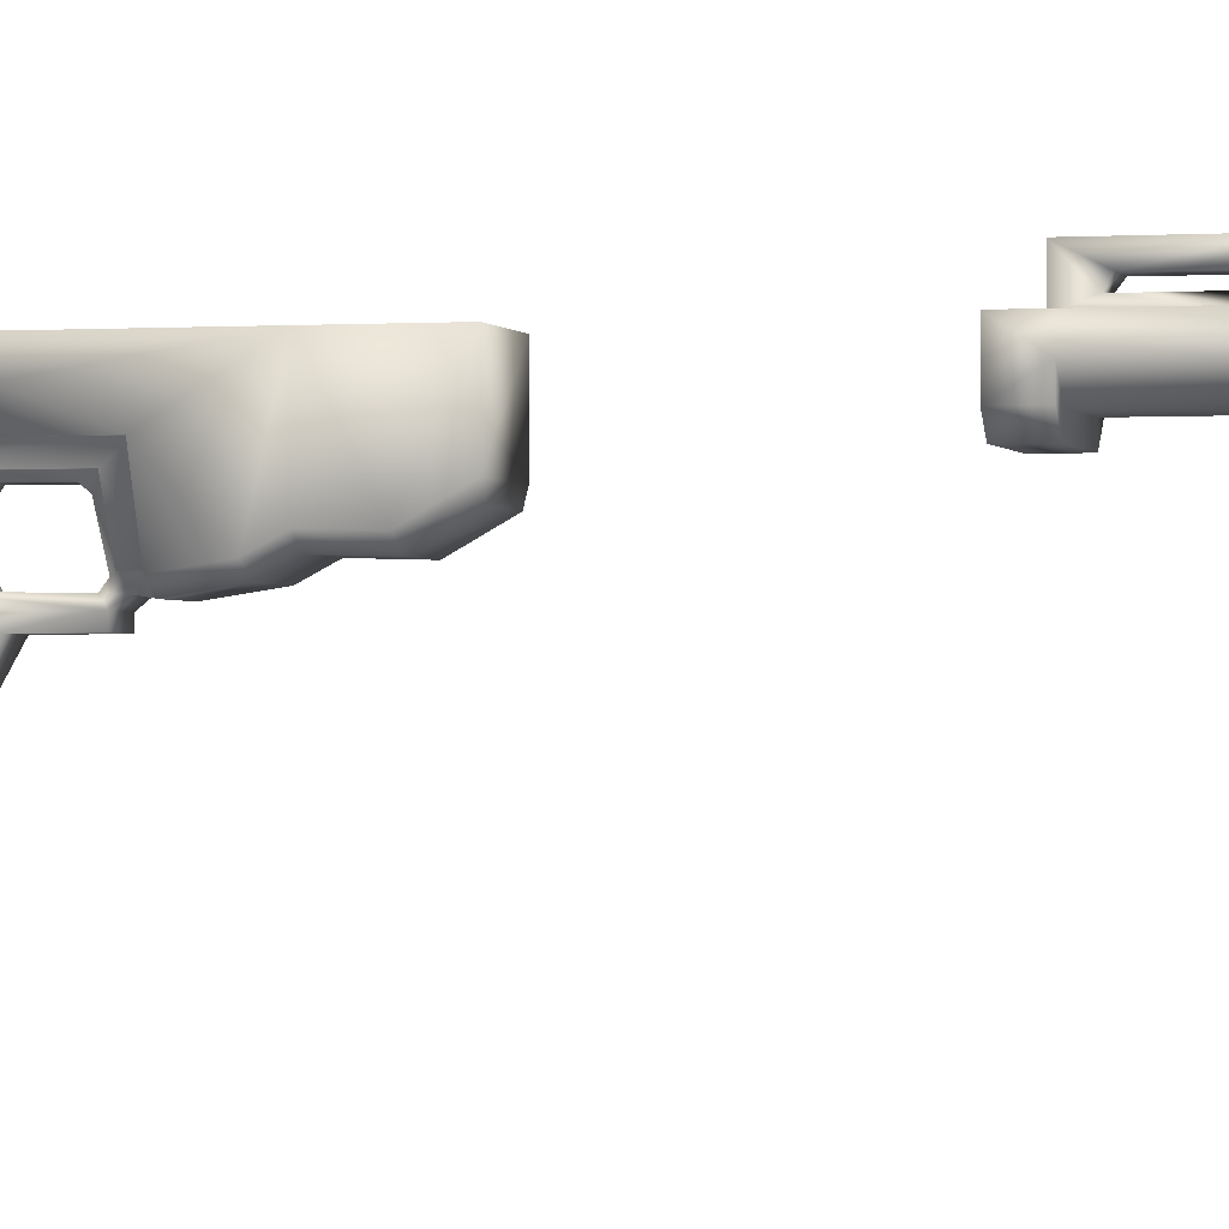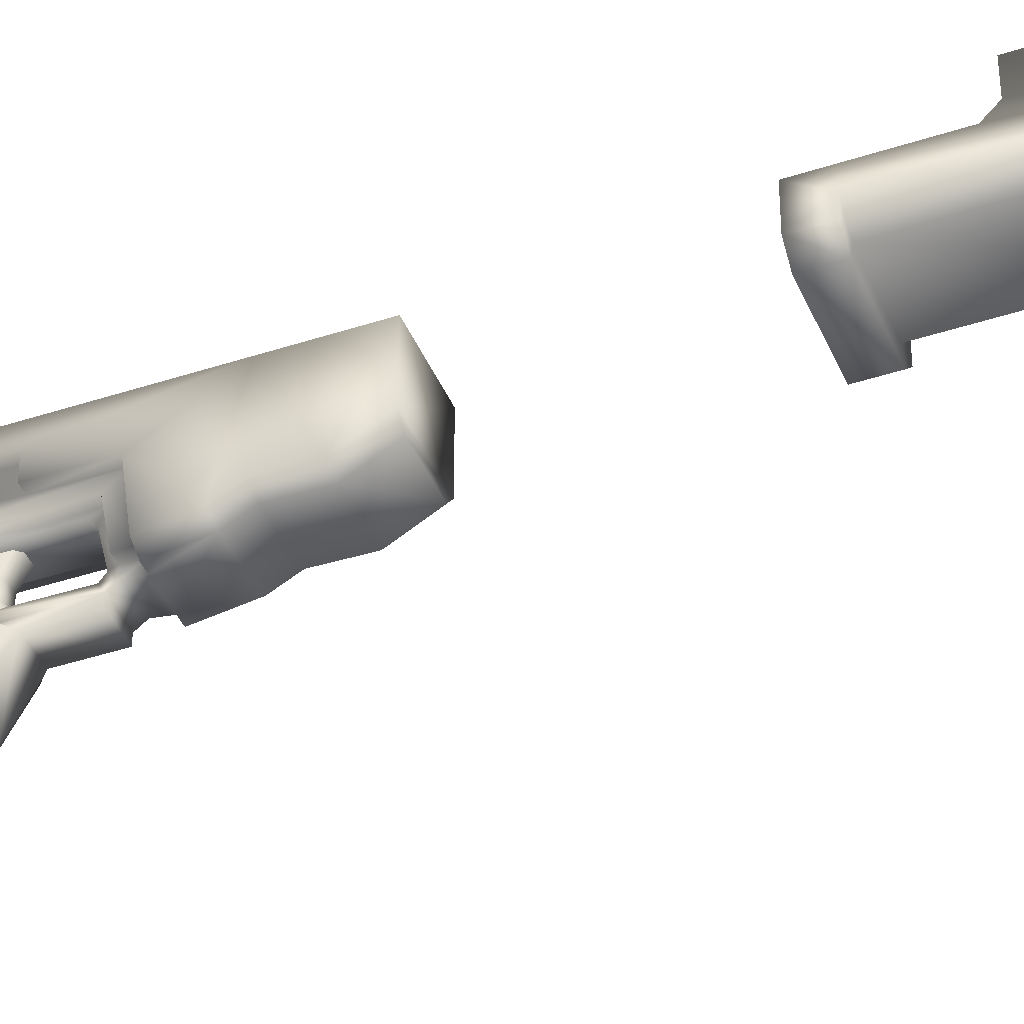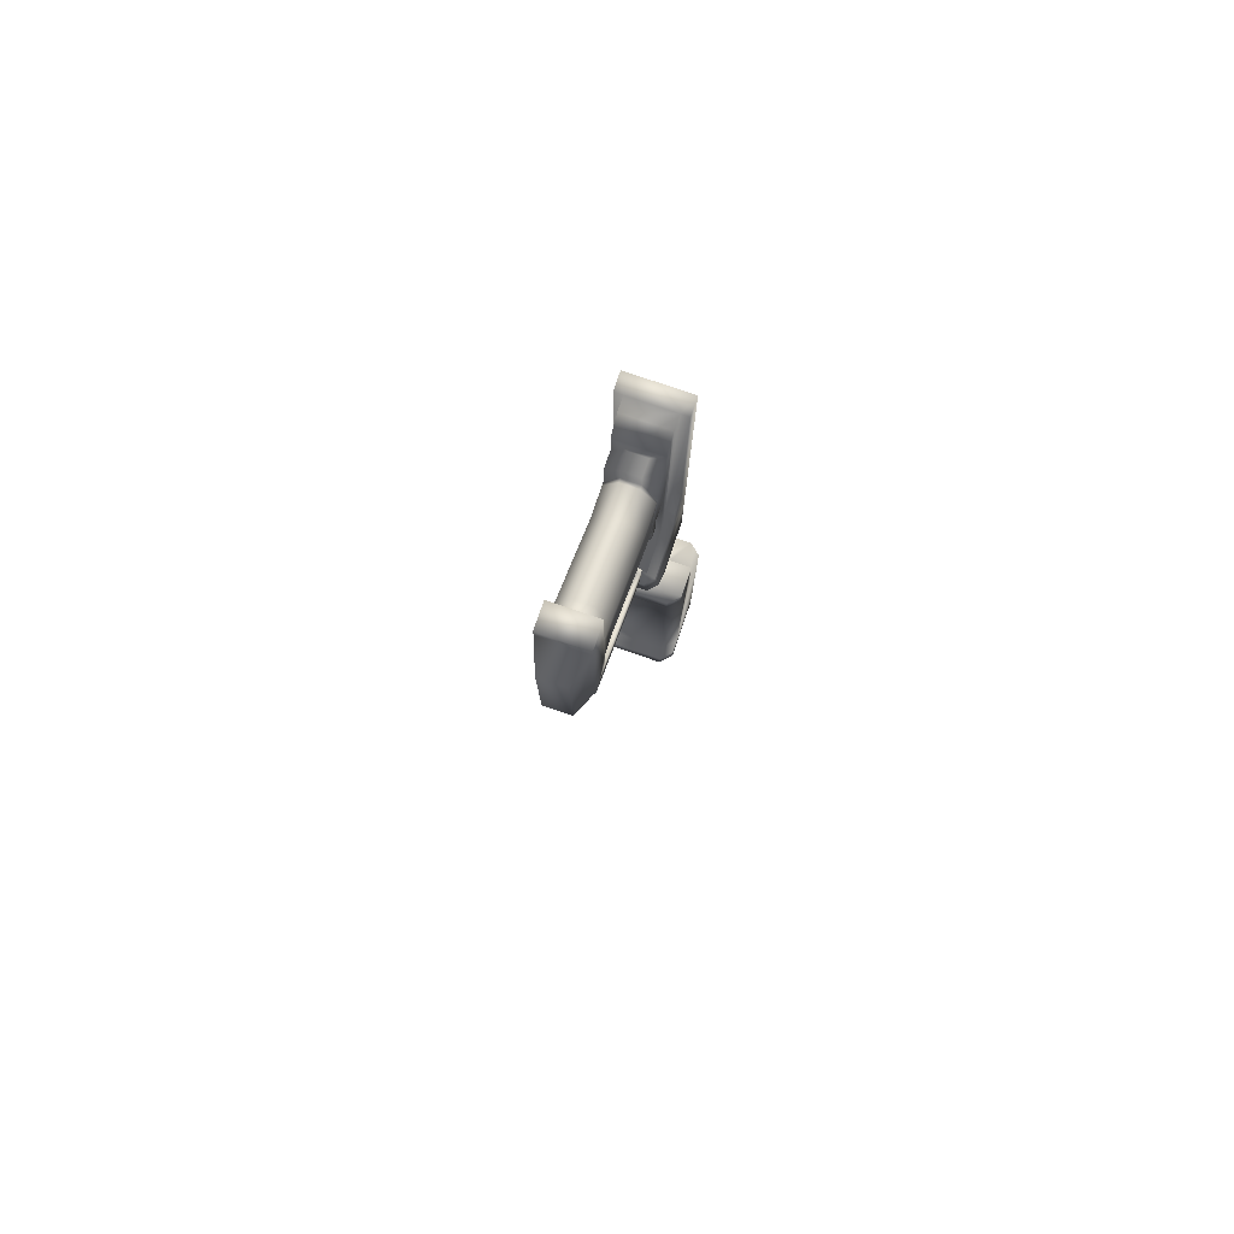
<metadata>
{"format":"obj","ext":"obj","renderer":"f3d","projection":"perspective","resolution":1024,"background":"white","views":[{"elev":-1.2,"azim":104.5,"up":"+Y"},{"elev":-41.8,"azim":111.7,"up":"+Y"},{"elev":79.0,"azim":18.9,"up":"+Z"}]}
</metadata>
<code>
v  -3.106 3.424 -23.52
v  -3.106 2.413 -23.52
v  -3.106 4.509 -23.52
v  -0.7836 6.254 -28.22
v  -0.7836 6.254 -22.9
v  0.764 6.254 -22.9
v  0.764 6.254 -28.22
v  3.086 4.509 -21.86
v  -3.106 4.509 -21.86
v  -3.106 2.414 -21.86
v  3.086 2.414 -21.86
v  -2.326 1.629 -21.86
v  2.306 1.629 -21.86
v  -0.6342 -1.508 2.161
v  -0.6342 -1.508 3.223
v  -0.6342 -0.5917 4.066
v  -0.6342 -0.5917 2.693
v  -0.6342 0.2398 4.066
v  -0.4042 -1.508 1.892
v  0.48 -1.508 2.161
v  0.48 -0.5917 2.693
v  0.48 -0.5917 4.066
v  0.25 -0.5917 2.445
v  0.25 -1.508 1.892
v  -0.4042 -0.5917 2.445
v  -0.6342 0.2398 2.693
v  -0.6342 1.166 3.501
v  -0.6342 1.166 2.16
v  0.48 -1.508 3.223
v  0.25 0.2398 2.445
v  -0.4042 0.2398 2.445
v  -0.4042 1.166 1.892
v  0.25 1.166 1.892
v  0.48 0.2398 2.693
v  0.48 0.2398 4.066
v  0.48 1.166 2.16
v  0.48 1.166 3.501
v  -2.332 7.602 -45.22
v  2.312 7.602 -45.22
v  3.086 6.912 -45.22
v  -3.106 6.912 -45.22
v  3.086 2.402 -45.22
v  -3.106 2.402 -45.22
v  2.306 1.604 -45.22
v  -2.326 1.604 -45.22
v  1.476 -1.265 -4.771
v  1.476 -1.623 -2.405
v  0.9058 -1.623 -2.405
v  -0.9409 -1.623 -2.405
v  -1.511 0.4081 -10.29
v  1.476 0.4081 -10.29
v  1.476 -0.6979 -8.328
v  -1.511 -0.6979 -8.328
v  1.476 -0.6309 -5.973
v  -1.511 -0.6309 -5.973
v  -1.511 -1.265 -4.771
v  -1.511 -1.623 -2.405
v  -0.941 -1.494 -1.553
v  0.9058 -1.494 -1.554
v  0.9058 -1.869 -1.081
v  -0.941 -1.87 -1.08
v  0.9058 -2.378 -1.081
v  -0.941 -2.379 -1.08
v  0.907 -2.391 1.53
v  -0.9367 -2.386 1.528
v  2.019 3.337 16.49
v  1.476 3.337 16.49
v  1.476 3.337 1.347
v  2.026 3.337 1.347
v  2.019 4.527 -5.842
v  2.019 4.527 16.49
v  2.026 2.106 -1.898
v  2.026 2.106 1.345
v  1.476 2.106 1.345
v  1.476 2.106 -1.898
v  2.026 -0.1337 -8.188
v  2.026 1.051 -10.29
v  2.019 4.527 -10.29
v  2.026 -0.0668 -5.842
v  2.026 -0.7255 -4.593
v  2.026 -1.074 -2.323
v  1.476 -0.9754 -2.31
v  0.9058 -0.9641 -2.325
v  1.476 2.401 16.49
v  1.476 1.356 15.3
v  1.476 1.337 13.09
v  1.476 1.375 6.413
v  1.476 1.375 -1.039
v  1.476 -0.9754 -1.453
v  0.5701 1.337 13.99
v  0.5701 0.2426 13.99
v  1.476 0.2426 13.09
v  1.476 0.2091 10.89
v  1.476 0.1997 6.413
v  0.9058 -0.9641 -1.468
v  0.9058 1.386 -1.054
v  0.9058 1.386 6.398
v  0.9058 0.211 6.398
v  0.9058 0.211 4.529
v  1.476 0.1997 4.545
v  1.476 -0.4921 6.395
v  1.476 -0.455 4.547
v  1.476 -0.9558 6.869
v  1.476 -0.0012 10.9
v  0.5701 -0.0012 12.56
v  1.476 -1.912 10.93
v  0.5701 -1.905 12.65
v  0.5701 -7.134 15.66
v  1.476 -7.134 13.94
v  0.5701 0.2426 12.55
v  1.476 -7.134 10.09
v  1.476 -1.947 7.026
v  0.5701 -8.272 15.78
v  1.476 -8.276 14.12
v  1.476 -8.297 9.863
v  1.23 -1.95 6.762
v  1.23 -7.134 9.821
v  1.23 -7.888 9.655
v  1.23 -8.297 9.613
v  1.002 -7.89 8.737
v  -1.265 -7.888 9.655
v  -1.037 -7.89 8.737
v  1.002 -8.297 8.695
v  0.9058 -0.4548 4.547
v  0.6604 -0.7005 4.724
v  1.23 -0.7009 4.724
v  1.23 -0.7189 6.277
v  1.23 -1.056 6.635
v  3.086 5.199 -28.22
v  3.086 6.912 -28.22
v  2.312 7.602 -28.22
v  0.764 5.199 -28.22
v  3.086 4.509 -27.53
v  0.764 4.509 -27.53
v  3.086 4.509 -23.52
v  0.764 4.509 -22.9
v  -0.7836 4.509 -22.9
v  -0.7836 4.509 -27.53
v  -3.106 4.509 -27.53
v  -3.106 5.199 -28.22
v  -0.7836 5.199 -28.22
v  -3.106 6.912 -28.22
v  -2.332 7.602 -28.22
v  0.62 -2.337 3.645
v  0.9058 -1.965 3.598
v  0.9058 0.0262 3.974
v  0.9058 1.115 3.249
v  0.9058 -0.4672 3.974
v  0.9058 -1.424 3.028
v  0.9058 -1.456 -0.8483
v  0.9058 -1.098 -1.125
v  0.9058 0.8133 -0.6831
v  0.9058 1.115 -0.3033
v  -0.885 -11.62 8.246
v  -0.9644 -11.4 7.886
v  0.9292 -11.4 7.886
v  0.8498 -11.62 8.246
v  0.9081 -6.819 4.019
v  1.476 -6.819 4.538
v  1.476 -9.447 6.015
v  0.9081 -9.609 5.583
v  1.476 -9.904 6.534
v  -1.511 -9.904 6.534
v  1.476 -9.904 7.099
v  -1.511 -9.904 7.099
v  -1.511 -9.904 18.42
v  -0.885 -11.62 17.51
v  0.8498 -11.62 17.51
v  -1.511 -8.297 9.863
v  -1.511 -8.296 7.146
v  -1.511 -8.276 14.12
v  -1.495 -8.281 19.5
v  -1.511 -9.904 19.5
v  1.476 -8.272 19.5
v  1.476 -9.904 19.5
v  1.476 -9.904 18.42
v  1.476 -2.386 2.047
v  1.476 -4.74 3.372
v  0.9081 -4.74 2.853
v  -0.9325 -6.819 4.019
v  -0.9325 -9.609 5.583
v  -1.511 -9.447 6.015
v  -1.511 -6.464 5.662
v  -1.511 -6.819 4.538
v  -0.9325 -4.74 2.853
v  -1.511 -4.74 3.372
v  -1.511 -2.386 2.047
v  -1.511 -4.343 4.579
v  -1.511 -2.351 3.726
v  -1.511 -2.078 3.609
v  -0.941 -1.961 3.592
v  3.086 3.43 -23.52
v  2.076 2.419 -23.52
v  2.076 2.42 -43.66
v  3.086 3.43 -43.67
v  2.306 1.629 -23.52
v  3.086 2.414 -23.52
v  3.086 6.912 -43.67
v  3.086 2.402 -43.66
v  2.306 1.604 -43.66
v  2.312 7.602 -43.67
v  -0.5884 -2.586 3.099
v  -0.6956 -2.338 3.646
v  -1.303 -2.348 3.706
v  0.5533 -2.586 3.1
v  -0.6956 -0.7005 4.724
v  -0.941 -0.4548 4.547
v  -0.941 -1.425 3.029
v  -0.941 -0.4683 3.976
v  -0.941 0.2051 4.544
v  -0.941 0.0252 3.976
v  -0.941 1.114 3.251
v  1.262 -2.348 3.706
v  -0.941 0.21 6.399
v  -0.941 1.385 6.399
v  -0.941 1.117 -0.304
v  -0.941 1.385 -1.053
v  -0.941 0.8123 -0.6821
v  -0.941 -0.9651 -1.467
v  -0.941 -1.099 -1.124
v  -0.941 -1.457 -0.8473
v  -0.941 -0.9651 -2.325
v  -1.097 0.3295 4.909
v  -1.097 0.6131 4.769
v  -1.097 0.3295 5.433
v  -1.097 1.196 6.092
v  -1.097 0.3295 6.092
v  -1.097 1.196 5.433
v  -1.097 1.196 4.909
v  -1.097 0.9118 4.769
v  -2.054 4.527 -10.29
v  -2.061 1.051 -10.29
v  -2.061 -0.1337 -8.188
v  -2.054 4.527 -5.842
v  -2.061 -0.0668 -5.842
v  -2.061 -0.7254 -4.594
v  -2.061 2.106 -1.898
v  -2.061 -1.072 -2.324
v  -1.511 -0.9754 -2.311
v  -1.511 2.106 -1.898
v  -2.061 2.106 1.345
v  -1.511 2.106 1.345
v  -2.061 3.337 1.347
v  -1.511 3.337 1.347
v  -2.054 3.337 16.49
v  -1.511 3.337 16.49
v  -2.054 4.527 16.49
v  1.476 -2.08 3.61
v  1.476 -2.351 3.726
v  0.5533 -4.047 3.667
v  1.276 -4.341 4.575
v  1.476 -4.343 4.579
v  1.276 -6.464 5.654
v  1.476 -6.464 5.662
v  1.276 -8.297 7.143
v  1.476 -8.296 7.146
v  -1.311 -6.464 5.654
v  -1.311 -8.297 7.143
v  -0.5884 -8.297 6.568
v  -0.5884 -6.135 4.812
v  -1.311 -4.341 4.575
v  -0.5884 -4.047 3.667
v  0.5533 -6.135 4.812
v  0.5533 -8.297 6.568
v  -1.511 1.375 -1.039
v  -1.511 1.375 6.413
v  -1.511 -0.9754 -1.453
v  -1.511 0.1997 6.413
v  -1.265 -1.056 6.635
v  -1.265 -0.7189 6.277
v  -1.511 -0.4921 6.395
v  -1.511 -0.9558 6.869
v  -1.511 0.2091 10.89
v  -1.511 1.337 13.09
v  -1.511 2.401 16.49
v  -1.511 1.356 15.3
v  -1.511 0.2426 13.09
v  -0.6053 1.337 13.99
v  -0.6053 0.2426 13.99
v  -1.27 0.3295 5.433
v  -1.27 0.3295 6.092
v  -1.48 0.3295 5.916
v  -1.48 0.3295 5.61
v  -1.27 1.196 6.092
v  -1.27 1.196 5.433
v  -1.48 1.196 5.61
v  -1.48 1.196 5.916
v  -1.511 0.2046 4.544
v  -1.511 -0.455 4.547
v  -1.265 -0.7009 4.724
v  -1.265 -7.134 9.821
v  -1.265 -1.95 6.762
v  -1.511 -1.947 7.026
v  -1.511 -7.134 10.09
v  -1.511 -1.912 10.93
v  -1.511 -0.0012 10.9
v  -0.6053 0.2426 12.55
v  -0.6053 -0.0012 12.56
v  -0.6053 -1.905 12.65
v  -1.511 -7.134 13.94
v  -1.265 -8.297 9.613
v  -1.037 -8.297 8.695
v  -0.6053 -7.134 15.66
v  -0.6053 -8.272 15.78
v  -2.332 7.602 -43.67
v  -3.106 6.912 -43.67
v  -3.106 3.43 -43.67
v  -2.096 2.42 -43.66
v  -2.096 2.415 -23.52
v  -2.326 1.604 -43.66
v  -3.106 2.402 -43.66
v  -0.7836 4.997 -27.4
v  0.764 4.997 -27.4
v  0.764 5.472 -27.12
v  -0.7836 5.472 -27.12
v  -0.7836 5.472 -24.44
v  0.764 5.472 -24.44
v  -0.7836 4.997 -24.08
v  0.764 4.997 -24.08
v  -1.27 1.196 4.909
v  -1.27 0.3295 4.909
v  -1.27 0.9118 4.769
v  -1.27 0.6131 4.769
v  -2.326 1.629 -23.52
o grip2
g grip2
f 1 2 3
f 4 5 6
f 6 7 4
f 8 9 10
f 10 11 8
f 11 10 12
f 12 13 11
f 14 15 16
f 16 17 14
f 17 16 18
f 19 14 17
f 20 21 22
f 23 21 20
f 20 24 23
f 23 24 19
f 19 25 23
f 17 25 19
f 25 17 26
f 18 26 17
f 26 18 27
f 27 28 26
f 22 29 20
f 21 23 30
f 30 23 25
f 25 31 30
f 26 31 25
f 31 26 28
f 28 32 31
f 31 32 33
f 33 30 31
f 34 30 33
f 30 34 21
f 21 34 35
f 35 22 21
f 33 36 34
f 34 36 37
f 37 35 34
f 38 39 40
f 40 41 38
f 41 40 42
f 42 43 41
f 43 42 44
f 44 45 43
f 46 47 48
f 46 48 49
f 50 51 52
f 52 53 50
f 53 52 54
f 54 55 53
f 55 54 46
f 46 56 55
f 49 56 46
f 57 56 49
f 58 49 48
f 48 59 58
f 58 59 60
f 60 61 58
f 61 60 62
f 62 63 61
f 63 62 64
f 64 65 63
f 66 67 68
f 68 69 66
f 70 71 66
f 70 66 69
f 70 69 72
f 69 73 72
f 73 69 68
f 68 74 73
f 72 73 74
f 74 75 72
f 76 77 78
f 78 70 76
f 79 76 70
f 80 79 70
f 80 70 72
f 72 81 80
f 81 72 75
f 75 82 81
f 47 82 83
f 82 47 81
f 81 47 46
f 46 80 81
f 80 46 54
f 54 79 80
f 79 54 52
f 52 76 79
f 76 52 51
f 51 77 76
f 83 48 47
f 67 84 74
f 74 68 67
f 84 85 86
f 84 86 87
f 87 74 84
f 75 74 87
f 87 88 75
f 82 75 88
f 88 89 82
f 86 90 91
f 91 92 86
f 86 92 93
f 87 86 93
f 93 94 87
f 95 83 82
f 82 89 95
f 96 95 89
f 89 88 96
f 97 96 88
f 88 87 97
f 98 97 87
f 87 94 98
f 99 98 94
f 94 100 99
f 101 102 100
f 100 94 101
f 103 101 94
f 94 93 103
f 103 93 104
f 105 104 93
f 106 104 105
f 105 107 106
f 106 107 108
f 108 109 106
f 93 110 105
f 106 109 111
f 111 112 106
f 106 112 103
f 104 106 103
f 109 108 113
f 113 114 109
f 111 109 114
f 114 115 111
f 116 112 111
f 111 117 116
f 117 111 115
f 115 118 117
f 115 119 118
f 120 118 119
f 121 118 120
f 120 122 121
f 119 123 120
f 124 99 100
f 100 102 124
f 125 124 102
f 102 126 125
f 126 102 101
f 101 127 126
f 127 101 103
f 103 128 127
f 128 103 112
f 112 116 128
f 129 130 131
f 131 132 129
f 133 129 132
f 132 134 133
f 133 134 135
f 135 134 136
f 136 8 135
f 9 8 136
f 136 137 9
f 3 9 137
f 137 138 3
f 138 139 3
f 140 139 138
f 138 141 140
f 142 140 141
f 141 143 142
f 131 143 141
f 141 132 131
f 124 125 144
f 144 145 124
f 99 146 147
f 146 99 124
f 124 148 146
f 148 124 145
f 145 149 148
f 149 145 60
f 60 145 64
f 64 62 60
f 60 150 149
f 150 60 59
f 59 151 150
f 59 48 83
f 83 95 59
f 151 59 95
f 152 151 95
f 95 96 152
f 152 96 153
f 147 153 96
f 96 97 147
f 99 147 97
f 97 98 99
f 154 155 156
f 156 157 154
f 158 159 160
f 160 161 158
f 161 160 162
f 161 162 163
f 163 162 164
f 164 165 163
f 165 164 156
f 156 155 165
f 166 165 155
f 167 166 155
f 155 154 167
f 168 167 154
f 154 157 168
f 165 169 170
f 171 169 165
f 165 166 171
f 166 172 171
f 172 166 173
f 174 172 173
f 173 175 174
f 175 173 166
f 166 176 175
f 176 166 167
f 167 168 176
f 64 177 178
f 178 179 64
f 179 178 159
f 159 158 179
f 179 158 180
f 181 180 158
f 180 181 182
f 163 182 181
f 163 170 182
f 170 163 165
f 158 161 181
f 163 181 161
f 170 183 184
f 184 182 170
f 182 184 180
f 185 180 184
f 180 185 179
f 64 179 185
f 185 65 64
f 65 185 186
f 186 187 65
f 187 186 188
f 188 189 187
f 189 190 187
f 184 186 185
f 186 184 183
f 183 188 186
f 191 65 187
f 192 193 194
f 194 195 192
f 11 13 196
f 196 197 11
f 11 197 192
f 8 11 192
f 135 8 192
f 133 135 192
f 192 195 133
f 195 129 133
f 130 129 195
f 195 198 130
f 199 200 44
f 44 42 199
f 195 199 42
f 42 40 195
f 195 40 198
f 201 198 40
f 130 198 201
f 201 131 130
f 40 39 201
f 202 203 204
f 202 205 144
f 144 203 202
f 206 203 144
f 191 203 206
f 206 207 191
f 208 191 207
f 207 209 208
f 209 207 210
f 210 211 209
f 212 211 210
f 144 125 206
f 144 205 213
f 191 61 63
f 63 65 191
f 210 214 215
f 215 212 210
f 216 212 215
f 215 217 216
f 217 218 216
f 218 217 219
f 219 220 218
f 58 220 219
f 220 58 61
f 61 221 220
f 221 61 191
f 191 208 221
f 222 49 58
f 58 219 222
f 223 224 225
f 226 227 225
f 225 228 226
f 224 228 225
f 224 229 228
f 224 230 229
f 231 78 77
f 51 50 232
f 232 77 51
f 77 232 231
f 231 232 233
f 233 234 231
f 233 235 234
f 236 234 235
f 236 237 234
f 236 238 237
f 232 50 53
f 53 233 232
f 233 53 55
f 55 235 233
f 235 55 56
f 56 236 235
f 236 56 57
f 57 238 236
f 238 57 239
f 237 238 239
f 239 57 49
f 49 222 239
f 239 240 237
f 241 237 240
f 240 242 241
f 243 241 242
f 242 244 243
f 245 243 244
f 244 246 245
f 243 245 247
f 243 247 234
f 237 243 234
f 241 243 237
f 125 126 127
f 145 144 213
f 248 145 213
f 213 249 248
f 213 205 250
f 250 251 213
f 249 213 251
f 251 252 249
f 252 251 253
f 253 254 252
f 254 253 255
f 255 256 254
f 257 258 259
f 259 260 257
f 261 257 260
f 260 262 261
f 262 260 263
f 263 250 262
f 251 250 263
f 263 253 251
f 253 263 264
f 264 255 253
f 259 264 263
f 263 260 259
f 183 170 258
f 258 257 183
f 188 183 257
f 257 261 188
f 189 188 261
f 261 204 189
f 204 261 262
f 262 202 204
f 202 262 250
f 250 205 202
f 203 191 204
f 204 191 190
f 190 189 204
f 265 266 242
f 246 244 242
f 242 240 265
f 267 265 240
f 240 239 267
f 267 239 222
f 222 219 267
f 265 267 219
f 219 217 265
f 266 265 217
f 217 215 266
f 268 266 215
f 269 270 127
f 271 270 269
f 269 272 271
f 268 271 272
f 272 273 268
f 266 268 273
f 273 274 266
f 242 266 274
f 274 275 242
f 242 275 246
f 274 276 275
f 67 246 275
f 275 84 67
f 84 275 276
f 276 85 84
f 273 277 274
f 278 274 277
f 277 279 278
f 90 278 279
f 279 91 90
f 280 281 282
f 282 283 280
f 284 285 286
f 286 287 284
f 268 288 289
f 289 271 268
f 270 271 289
f 289 290 270
f 215 214 268
f 288 268 214
f 214 210 288
f 289 288 210
f 210 207 289
f 290 289 207
f 207 206 290
f 290 206 125
f 290 125 127
f 270 290 127
f 117 291 292
f 293 292 291
f 292 293 272
f 272 269 292
f 116 292 269
f 269 128 116
f 127 128 269
f 292 116 117
f 117 118 121
f 121 291 117
f 294 291 121
f 291 294 293
f 295 293 294
f 272 293 295
f 272 295 296
f 296 273 272
f 297 273 296
f 296 298 297
f 298 296 295
f 295 299 298
f 299 295 300
f 294 300 295
f 300 294 169
f 121 169 294
f 121 301 169
f 302 301 121
f 121 122 302
f 123 302 122
f 122 120 123
f 169 171 300
f 303 300 171
f 300 303 299
f 171 304 303
f 297 298 105
f 105 298 299
f 299 107 105
f 107 299 303
f 303 108 107
f 108 303 304
f 304 113 108
f 105 110 297
f 143 131 201
f 201 305 143
f 142 143 305
f 305 306 142
f 140 142 306
f 1 3 139
f 139 307 1
f 307 139 140
f 306 307 140
f 307 306 41
f 41 306 305
f 305 38 41
f 38 305 201
f 201 39 38
f 308 194 193
f 193 309 308
f 307 308 309
f 309 1 307
f 45 44 200
f 200 310 45
f 43 45 310
f 310 311 43
f 43 311 307
f 307 41 43
f 187 190 191
f 312 313 314
f 314 315 312
f 316 315 314
f 314 317 316
f 318 316 317
f 317 319 318
f 114 174 176
f 176 174 175
f 168 157 156
f 156 176 168
f 164 176 156
f 114 176 164
f 164 115 114
f 115 164 162
f 162 256 115
f 256 162 160
f 256 160 159
f 159 254 256
f 252 254 159
f 159 178 252
f 252 178 177
f 177 249 252
f 177 248 249
f 248 177 64
f 64 145 248
f 312 318 319
f 319 313 312
f 134 313 319
f 319 136 134
f 6 136 319
f 319 317 6
f 7 6 317
f 317 314 7
f 132 7 314
f 134 132 314
f 134 314 313
f 138 137 318
f 318 137 5
f 5 316 318
f 315 316 5
f 5 4 315
f 4 312 315
f 4 141 312
f 141 138 312
f 318 312 138
f 6 5 137
f 137 136 6
f 212 147 146
f 146 211 212
f 211 146 148
f 148 209 211
f 209 148 149
f 149 208 209
f 208 149 150
f 150 221 208
f 276 274 278
f 85 276 278
f 278 90 85
f 85 90 86
f 147 212 216
f 216 153 147
f 152 153 216
f 216 218 152
f 152 218 220
f 220 151 152
f 151 220 221
f 221 150 151
f 78 231 234
f 234 70 78
f 71 70 234
f 234 247 71
f 171 172 304
f 113 304 172
f 172 174 113
f 113 174 114
f 277 273 297
f 279 277 297
f 279 297 110
f 110 91 279
f 92 91 110
f 93 92 110
f 247 245 246
f 247 246 67
f 67 71 247
f 71 67 66
f 195 194 199
f 199 194 200
f 310 200 194
f 194 308 310
f 310 308 311
f 307 311 308
f 227 226 284
f 284 226 228
f 228 285 284
f 285 228 229
f 229 320 285
f 227 281 280
f 284 281 227
f 281 284 287
f 287 282 281
f 282 287 286
f 286 283 282
f 283 286 285
f 285 280 283
f 321 280 285
f 321 285 322
f 323 321 322
f 285 320 322
f 322 320 229
f 229 230 322
f 323 322 230
f 230 224 323
f 321 323 224
f 224 223 321
f 321 223 225
f 225 280 321
f 280 225 227
f 324 196 13
f 13 12 324
f 2 324 12
f 12 10 2
f 2 10 3
f 10 9 3
f 192 197 193
f 196 193 197
f 309 193 196
f 196 324 309
f 309 324 2
f 309 2 1
f 169 301 302
f 302 170 169
f 258 170 302
f 302 259 258
f 264 259 302
f 302 123 264
f 255 264 123
f 123 256 255
f 115 256 123
f 123 119 115

</code>
